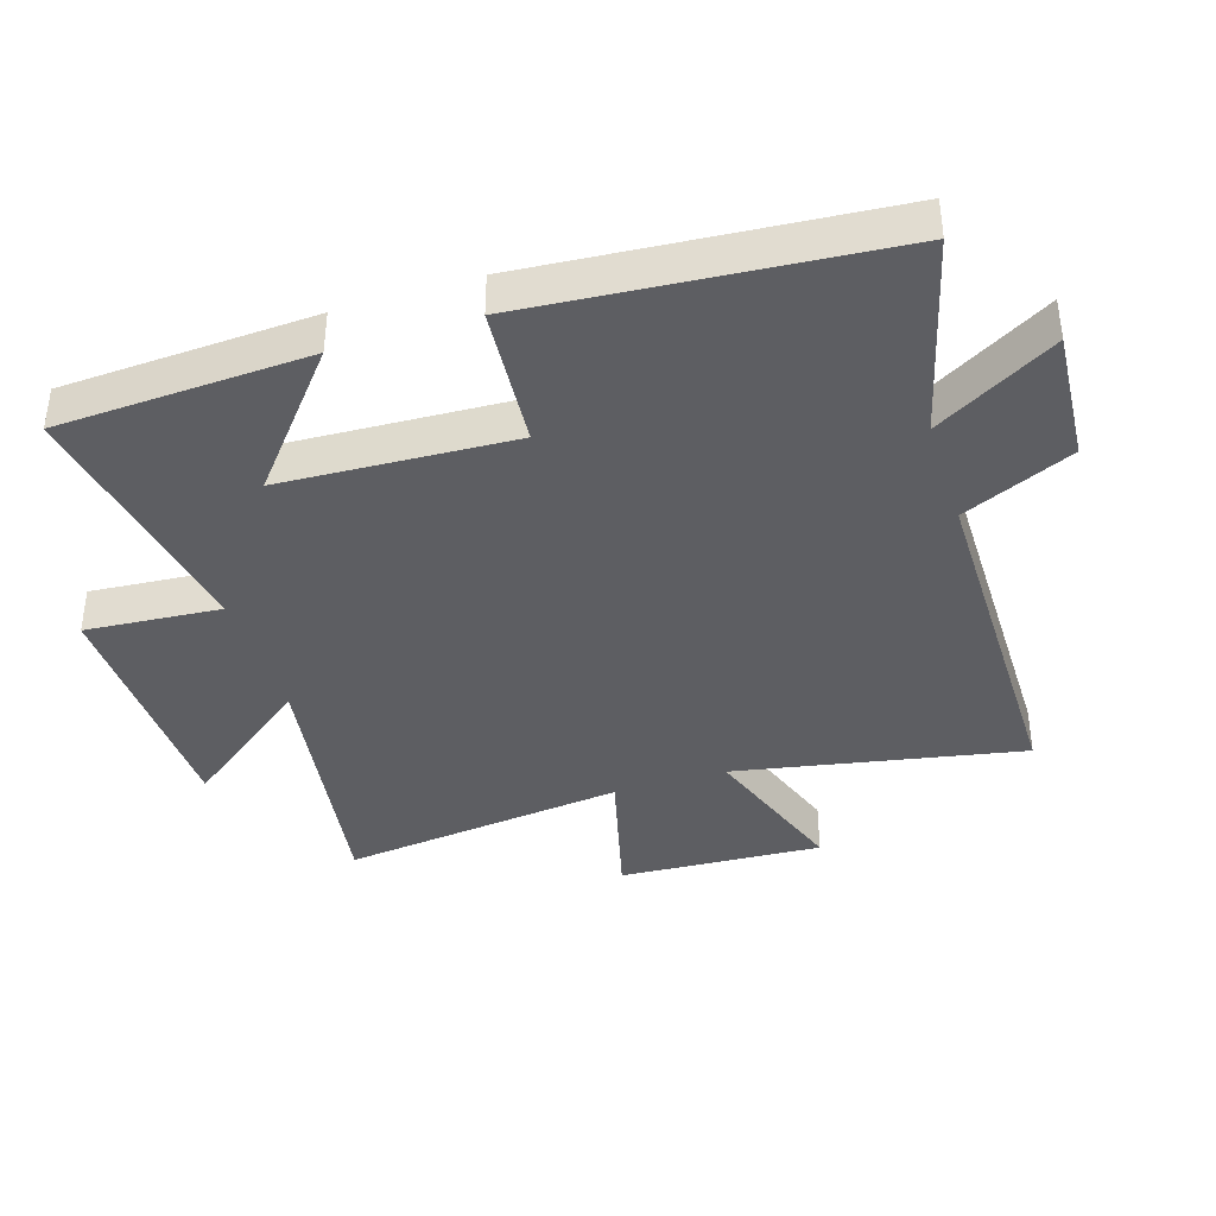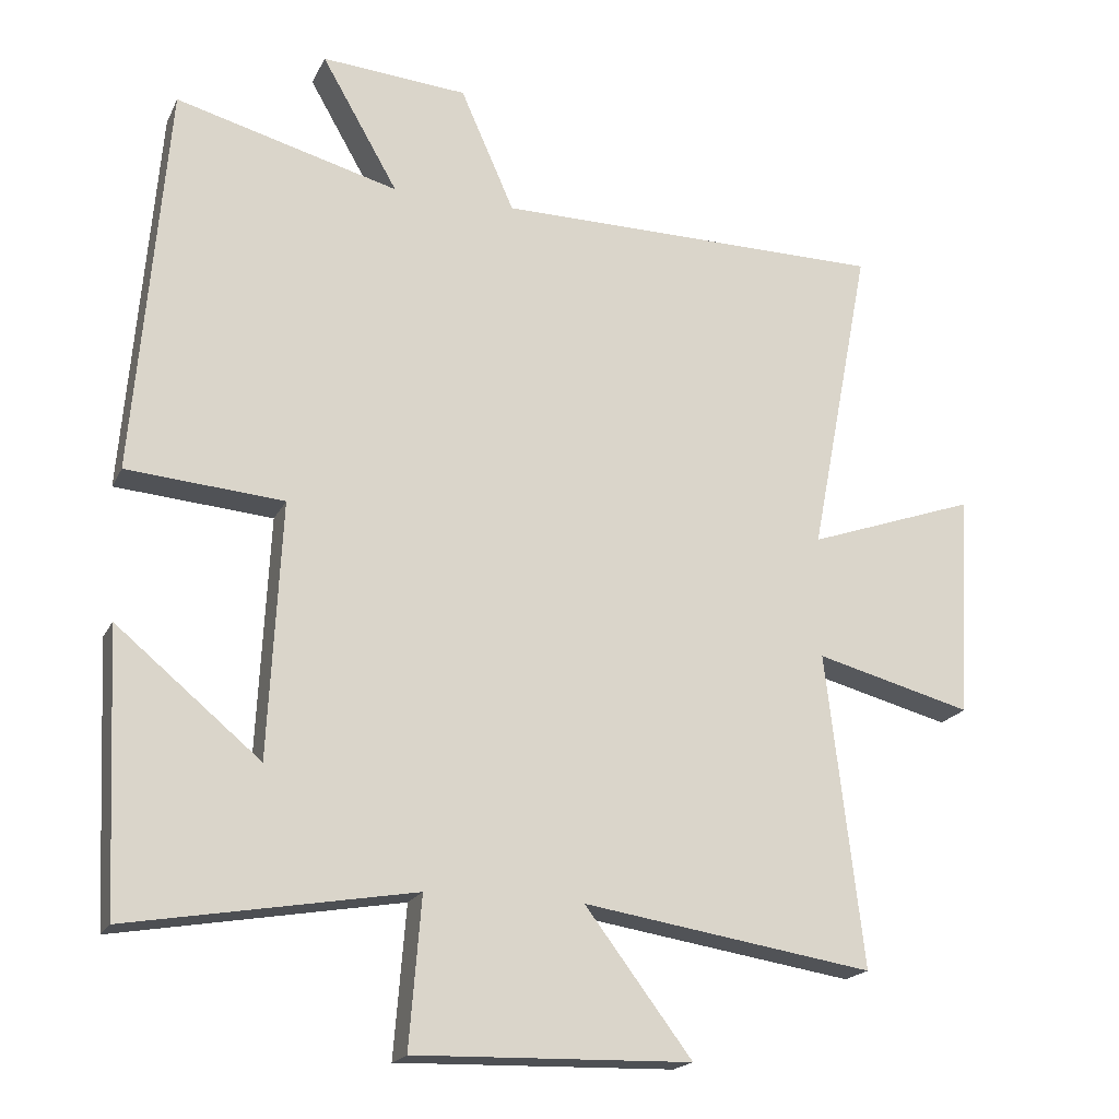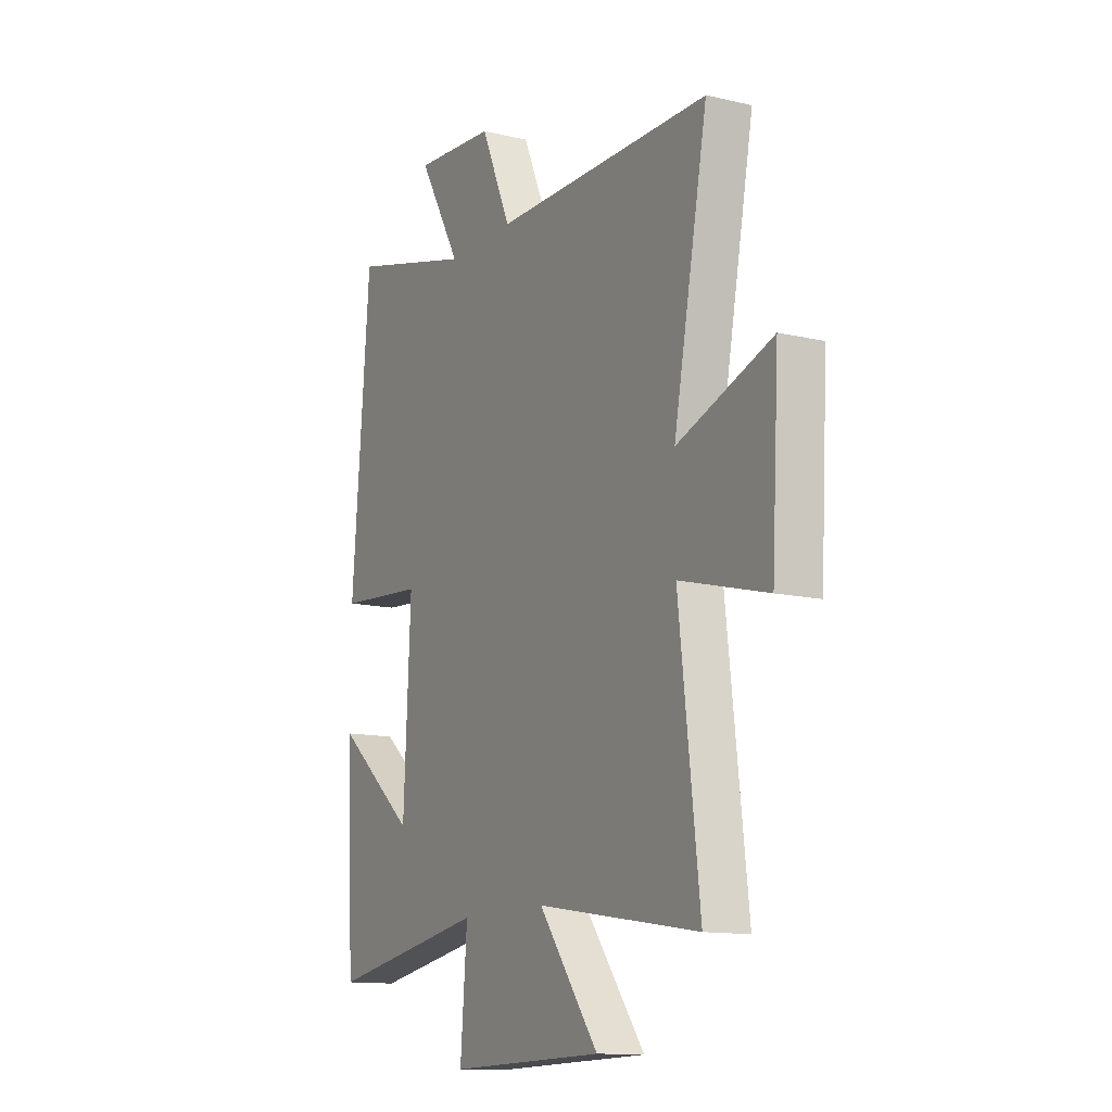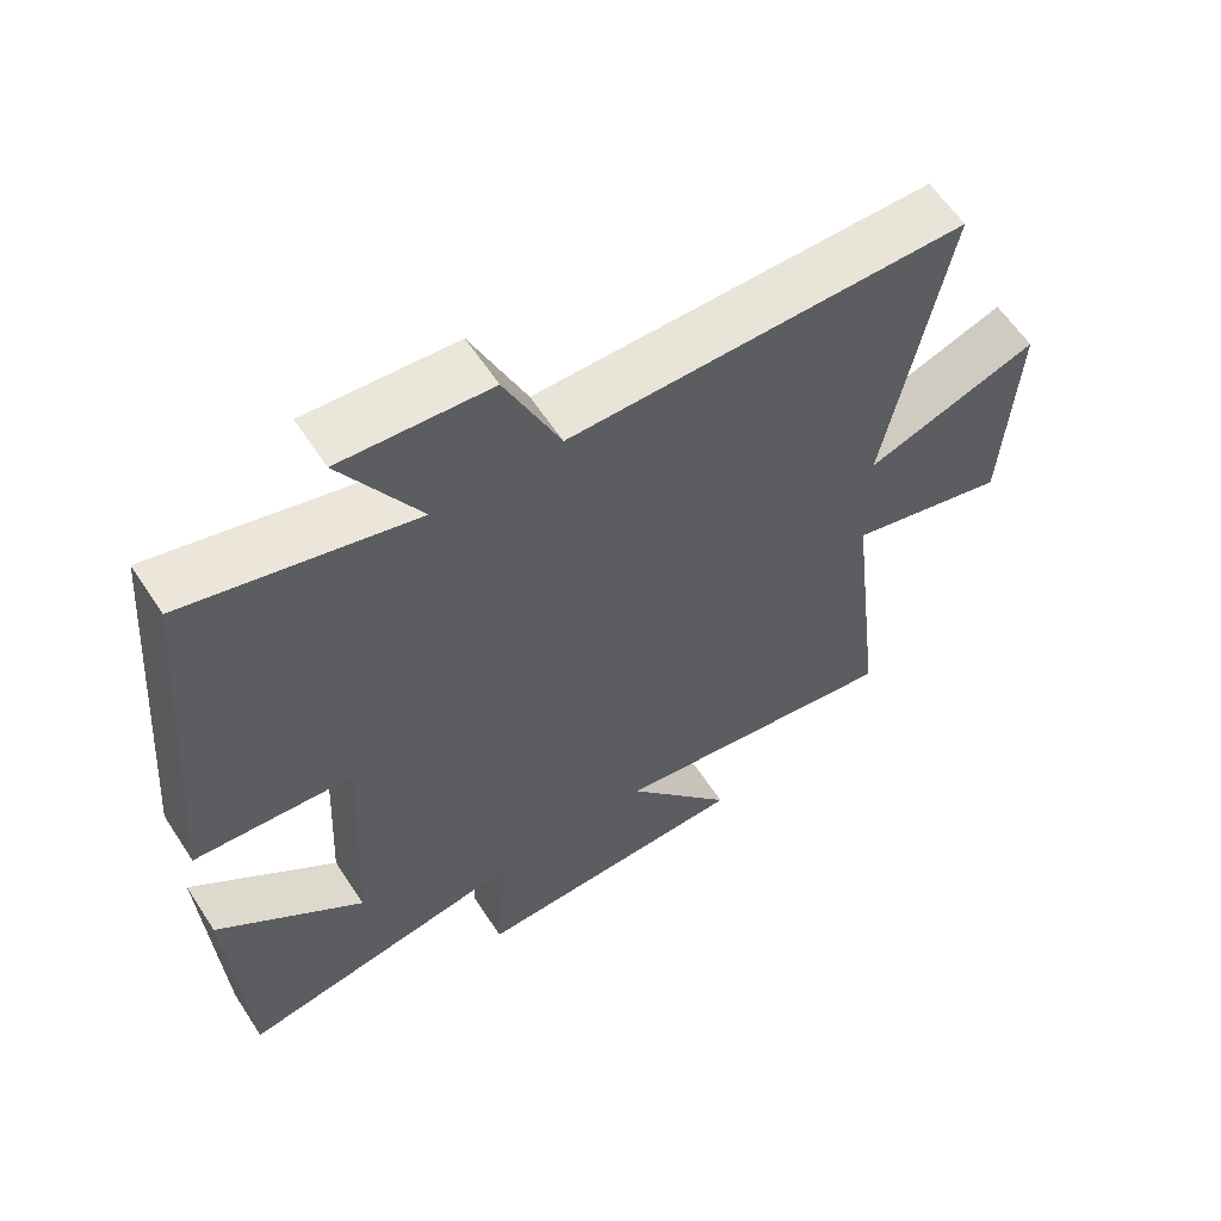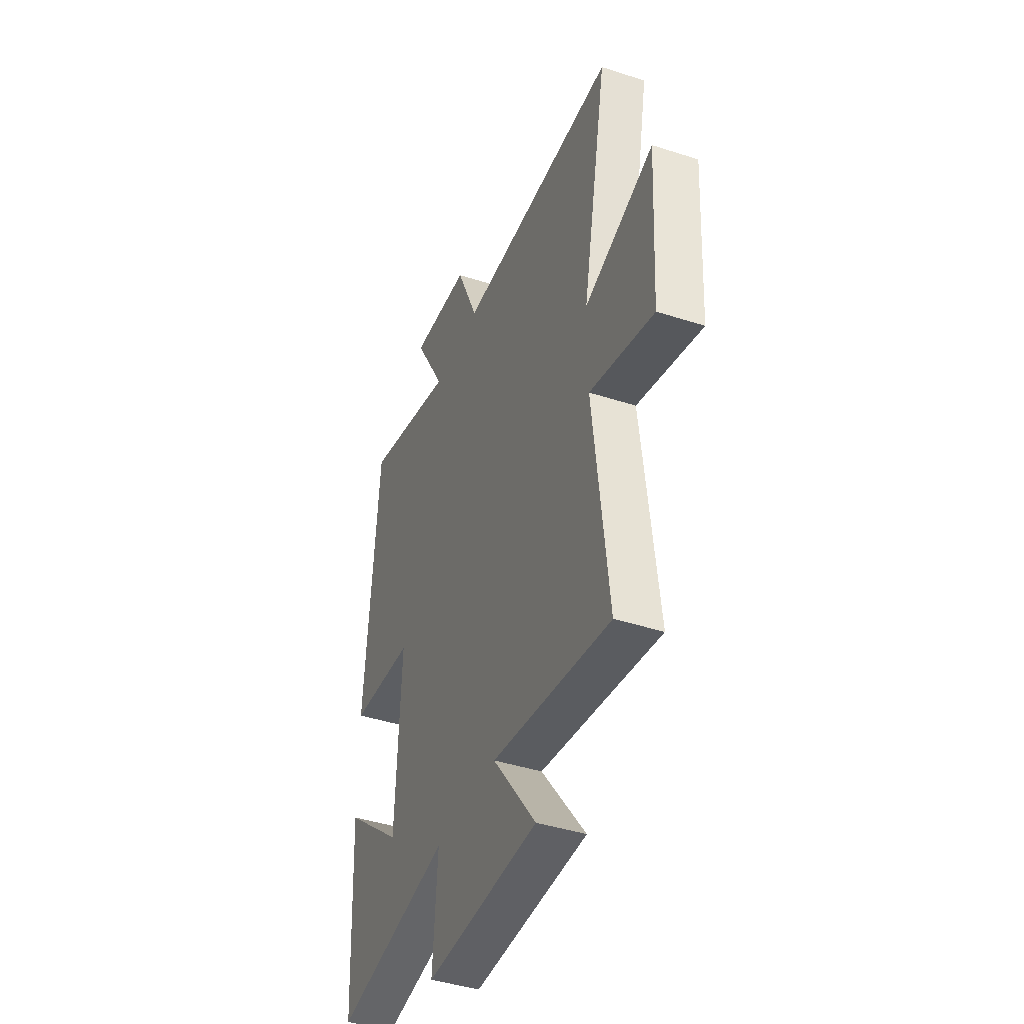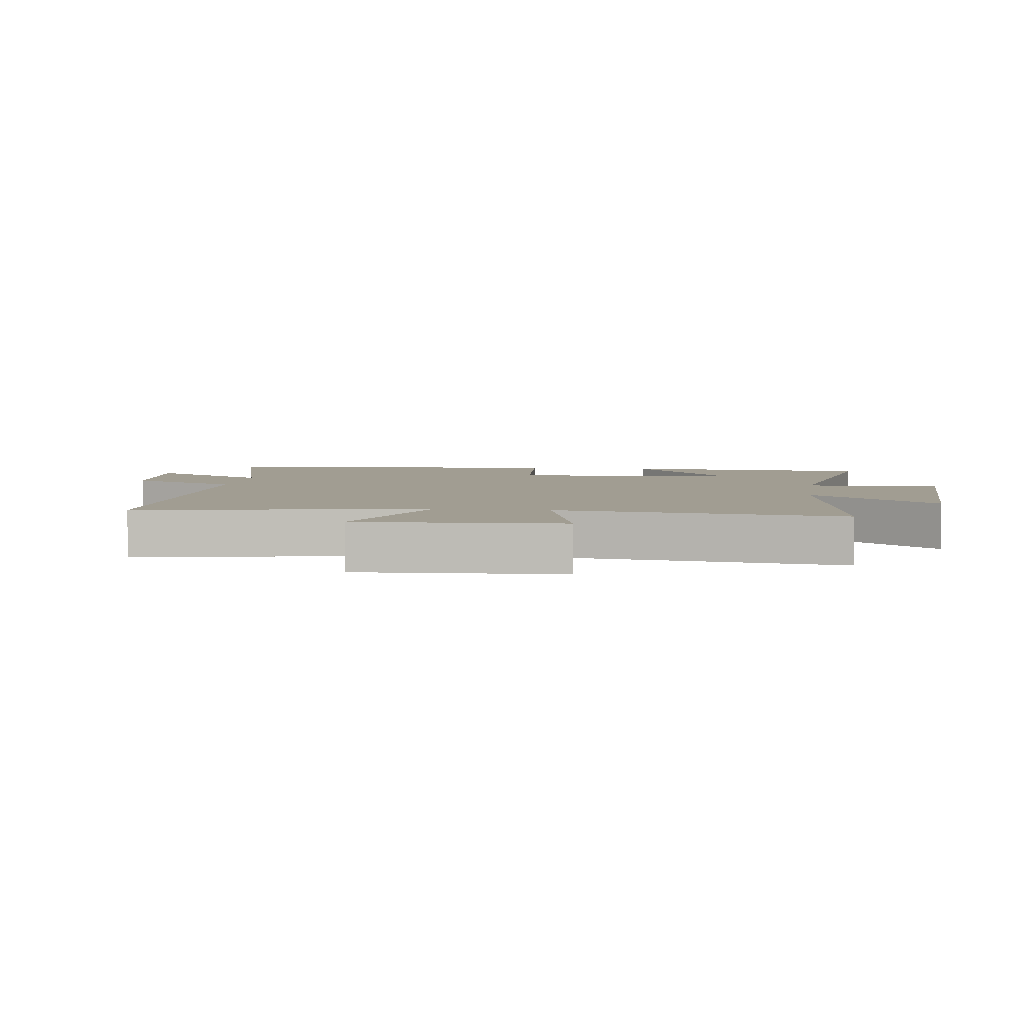
<metadata>
{"format":"obj","ext":"obj","renderer":"f3d","projection":"perspective","resolution":1024,"background":"white","views":[{"elev":-39.1,"azim":-72.3,"up":"+Y"},{"elev":-19.2,"azim":-19.6,"up":"+Z"},{"elev":-12.8,"azim":61.5,"up":"+Z"},{"elev":60.4,"azim":-33.1,"up":"+Z"},{"elev":-42.1,"azim":68.7,"up":"+Z"},{"elev":4.7,"azim":98.0,"up":"+Y"}]}
</metadata>
<code>
v -0.454 0.07 0.584
v -0.139 0.07 0.5
v -0.247 0.07 0.688
v -0.041 0.07 0.672
v 0.035 0.07 0.5
v 0.586 0.07 0.497
v 0.5 0.07 0.052
v 0.739 0.07 0.136
v 0.721 0.07 -0.18
v 0.5 0.07 -0.122
v 0.552 0.07 -0.564
v 0.142 0.07 -0.5
v 0.293 0.07 -0.7
v -0.097 0.07 -0.71
v -0.08 0.07 -0.5
v -0.481 0.07 -0.569
v -0.5 0.07 -0.179
v -0.297 0.07 -0.347
v -0.279 0.07 0.013
v -0.5 0.07 0.031
v -0.454 0 0.584
v -0.139 0 0.5
v -0.247 0 0.688
v -0.041 0 0.672
v 0.035 0 0.5
v 0.586 0 0.497
v 0.5 0 0.052
v 0.739 0 0.136
v 0.721 0 -0.18
v 0.5 0 -0.122
v 0.552 0 -0.564
v 0.142 0 -0.5
v 0.293 0 -0.7
v -0.097 0 -0.71
v -0.08 0 -0.5
v -0.481 0 -0.569
v -0.5 0 -0.179
v -0.297 0 -0.347
v -0.279 0 0.013
v -0.5 0 0.031
f 19 20 1 2
f 18 19 2
f 16 17 18
f 15 16 18
f 15 18 2
f 12 13 14 15
f 12 15 2
f 10 11 12 2
f 7 8 9 10
f 7 10 2 3
f 5 6 7
f 5 7 3
f 3 4 5
f 22 21 40 39
f 22 39 38
f 38 37 36
f 38 36 35
f 22 38 35
f 35 34 33 32
f 22 35 32
f 22 32 31 30
f 30 29 28 27
f 23 22 30 27
f 27 26 25
f 23 27 25
f 25 24 23
f 1 21 22 2
f 2 22 23 3
f 3 23 24 4
f 4 24 25 5
f 5 25 26 6
f 6 26 27 7
f 7 27 28 8
f 8 28 29 9
f 9 29 30 10
f 10 30 31 11
f 11 31 32 12
f 12 32 33 13
f 13 33 34 14
f 14 34 35 15
f 15 35 36 16
f 16 36 37 17
f 17 37 38 18
f 18 38 39 19
f 19 39 40 20
f 20 40 21 1

</code>
